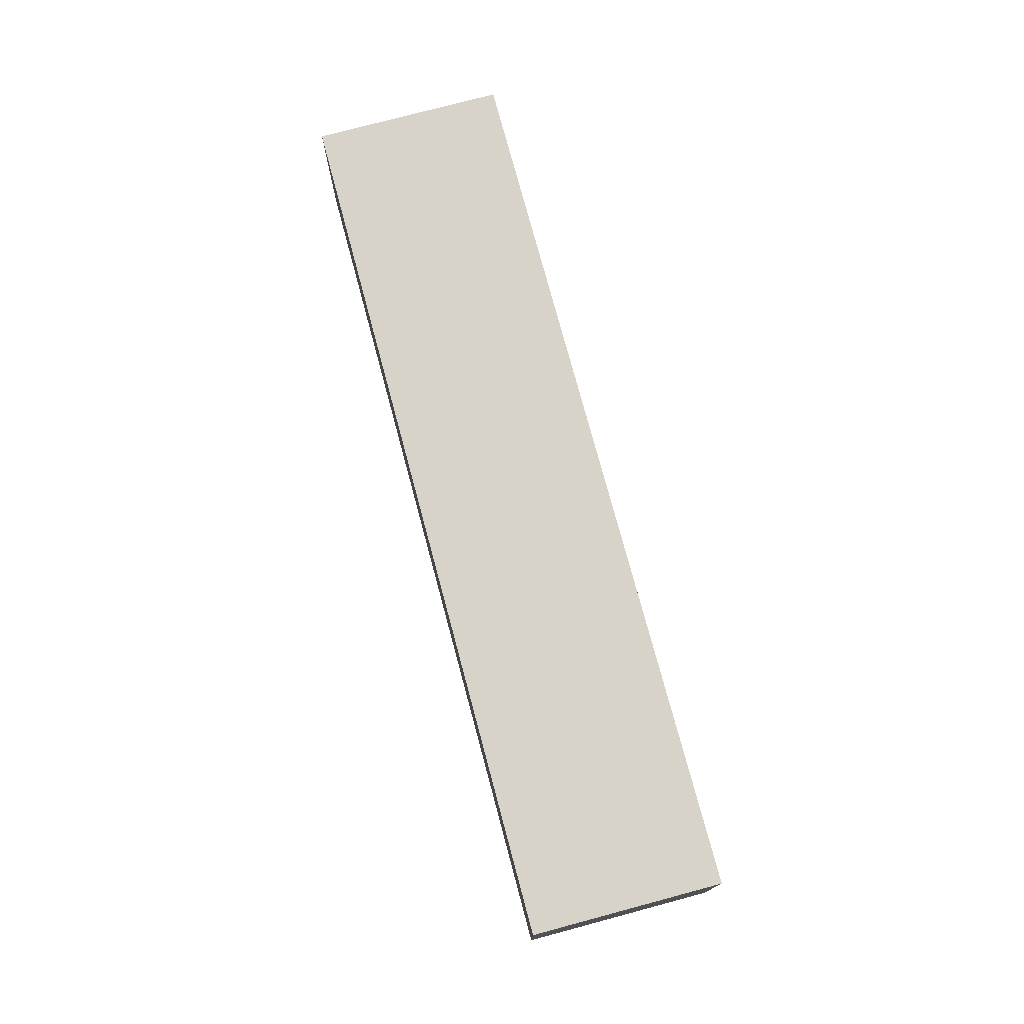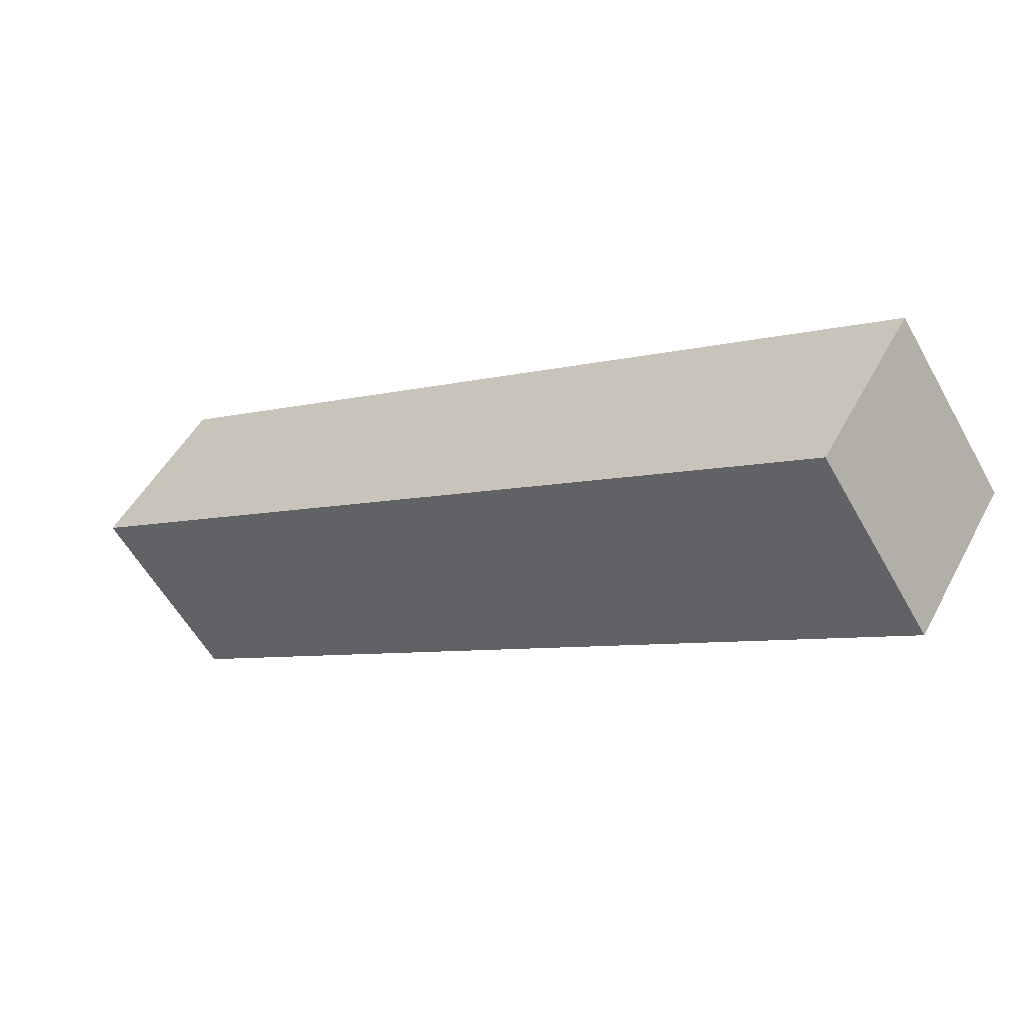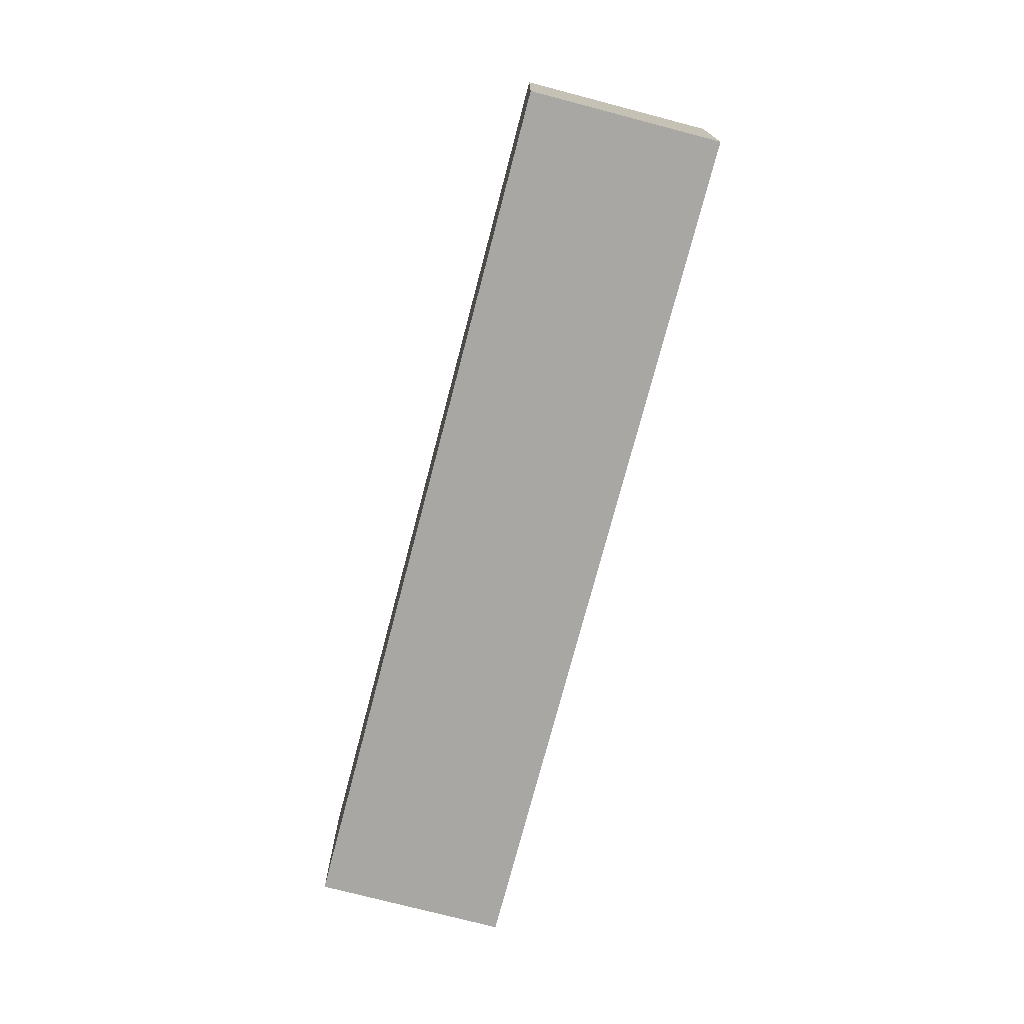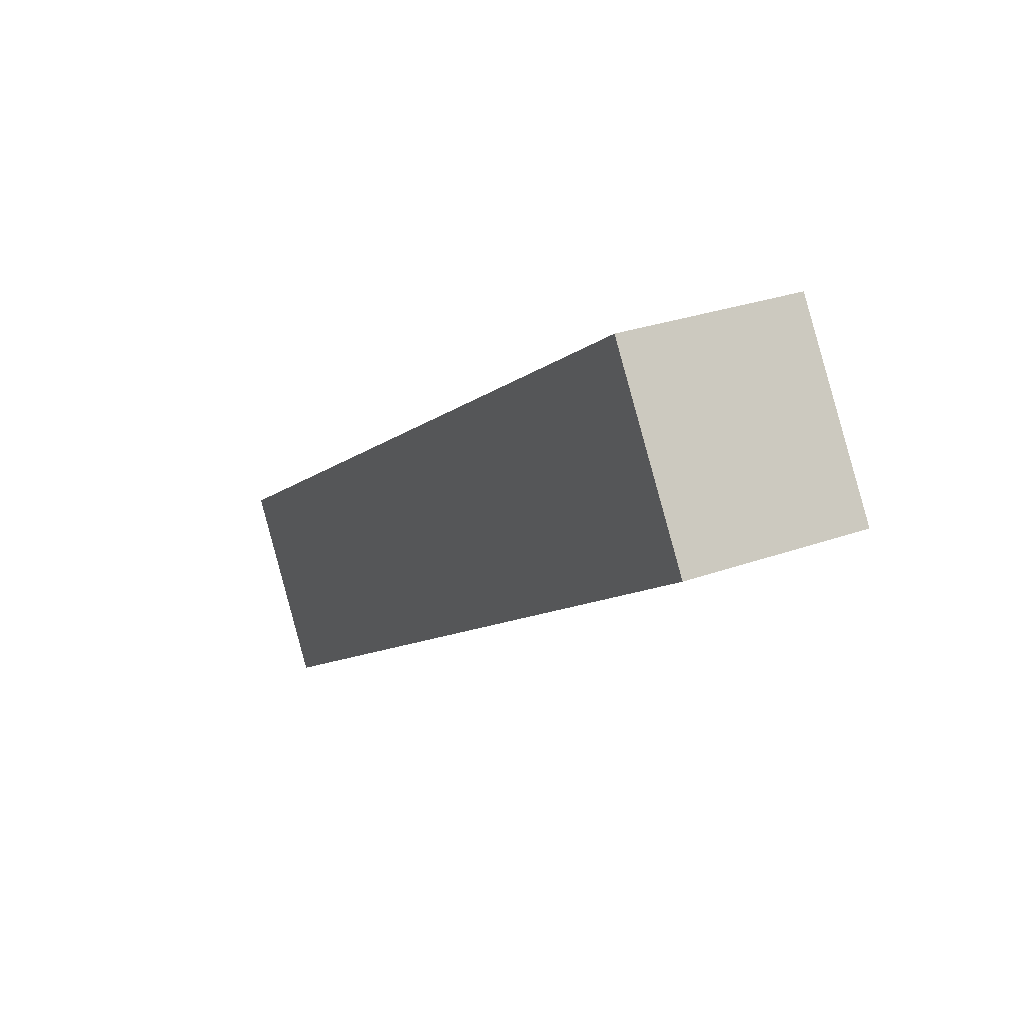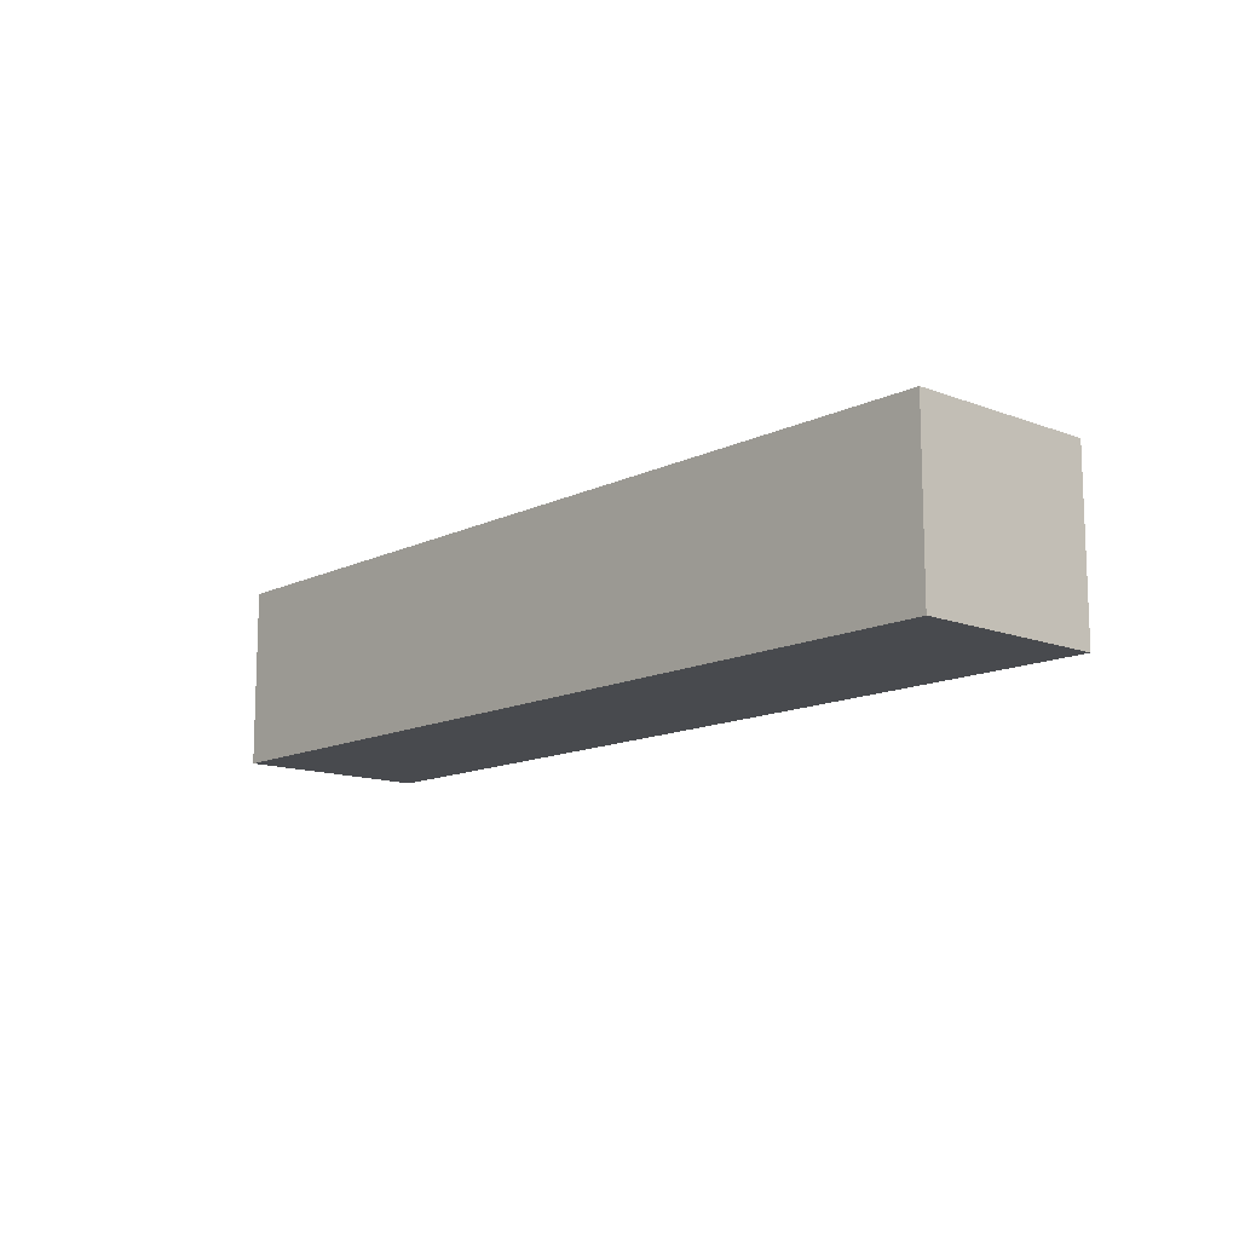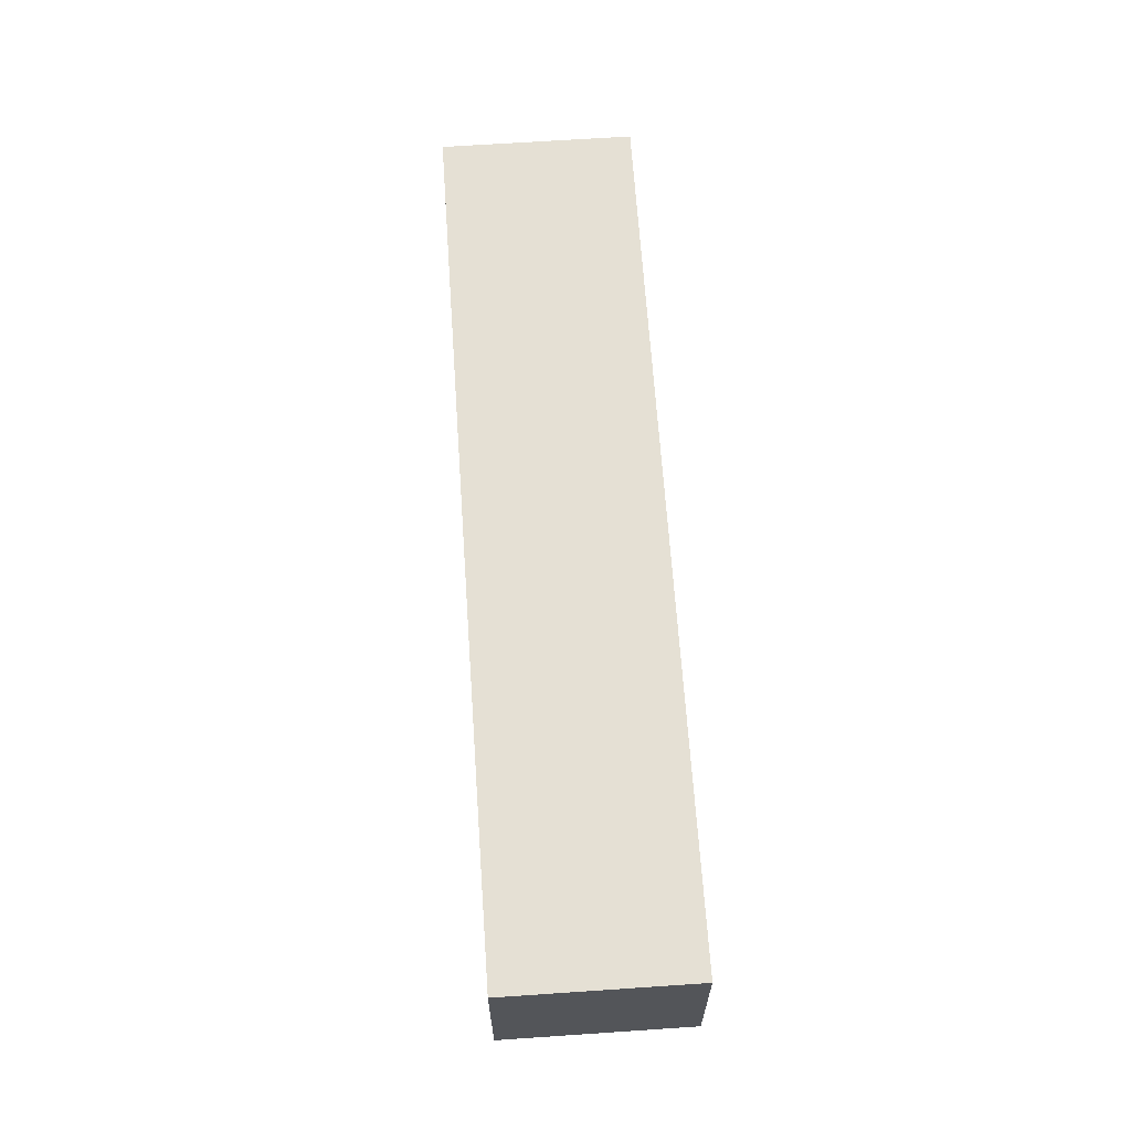
<metadata>
{"format":"obj","ext":"obj","renderer":"f3d","projection":"perspective","resolution":1024,"background":"white","views":[{"elev":75.8,"azim":-72.0,"up":"+Z"},{"elev":49.1,"azim":27.2,"up":"+Y"},{"elev":-74.6,"azim":-71.7,"up":"+Z"},{"elev":27.9,"azim":61.1,"up":"+Y"},{"elev":-12.9,"azim":81.2,"up":"+Z"},{"elev":65.6,"azim":119.1,"up":"+Z"}]}
</metadata>
<code>
g kriloL001
v 1.627 1.345 1.192e-06
v -0.2851 0.1035 1.192e-06
v -0.01284 -0.3158 1.192e-06
v 1.9 0.9256 1.192e-06
v 1.627 1.345 0.45
v 1.627 1.345 1.192e-06
v 1.9 0.9256 1.192e-06
v 1.9 0.9256 0.45
v 1.9 0.9256 0.45
v 1.9 0.9256 1.192e-06
v -0.01284 -0.3158 1.192e-06
v -0.01284 -0.3158 0.45
v -0.01284 -0.3158 0.45
v -0.01284 -0.3158 1.192e-06
v -0.2851 0.1035 1.192e-06
v -0.2851 0.1035 0.45
v -0.2851 0.1035 0.45
v -0.2851 0.1035 1.192e-06
v 1.627 1.345 1.192e-06
v 1.627 1.345 0.45
v 1.627 1.345 0.45
v 1.9 0.9256 0.45
v -0.01284 -0.3158 0.45
v -0.2851 0.1035 0.45
g kriloL001_0
f 3 2 1
f 4 3 1
f 7 6 5
f 8 7 5
f 11 10 9
f 12 11 9
f 15 14 13
f 16 15 13
f 19 18 17
f 20 19 17
f 23 22 21
f 24 23 21

</code>
